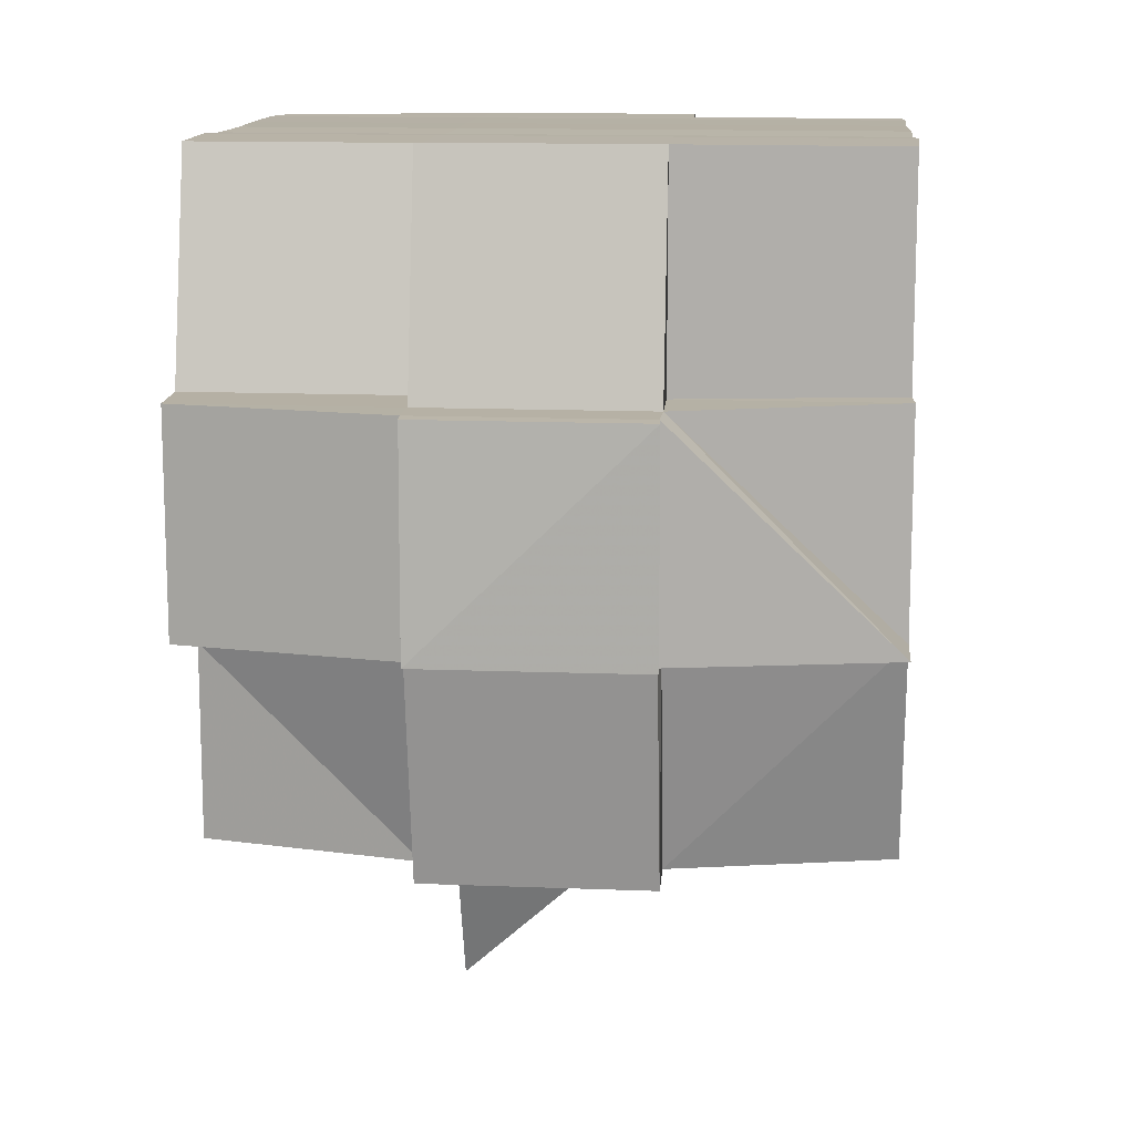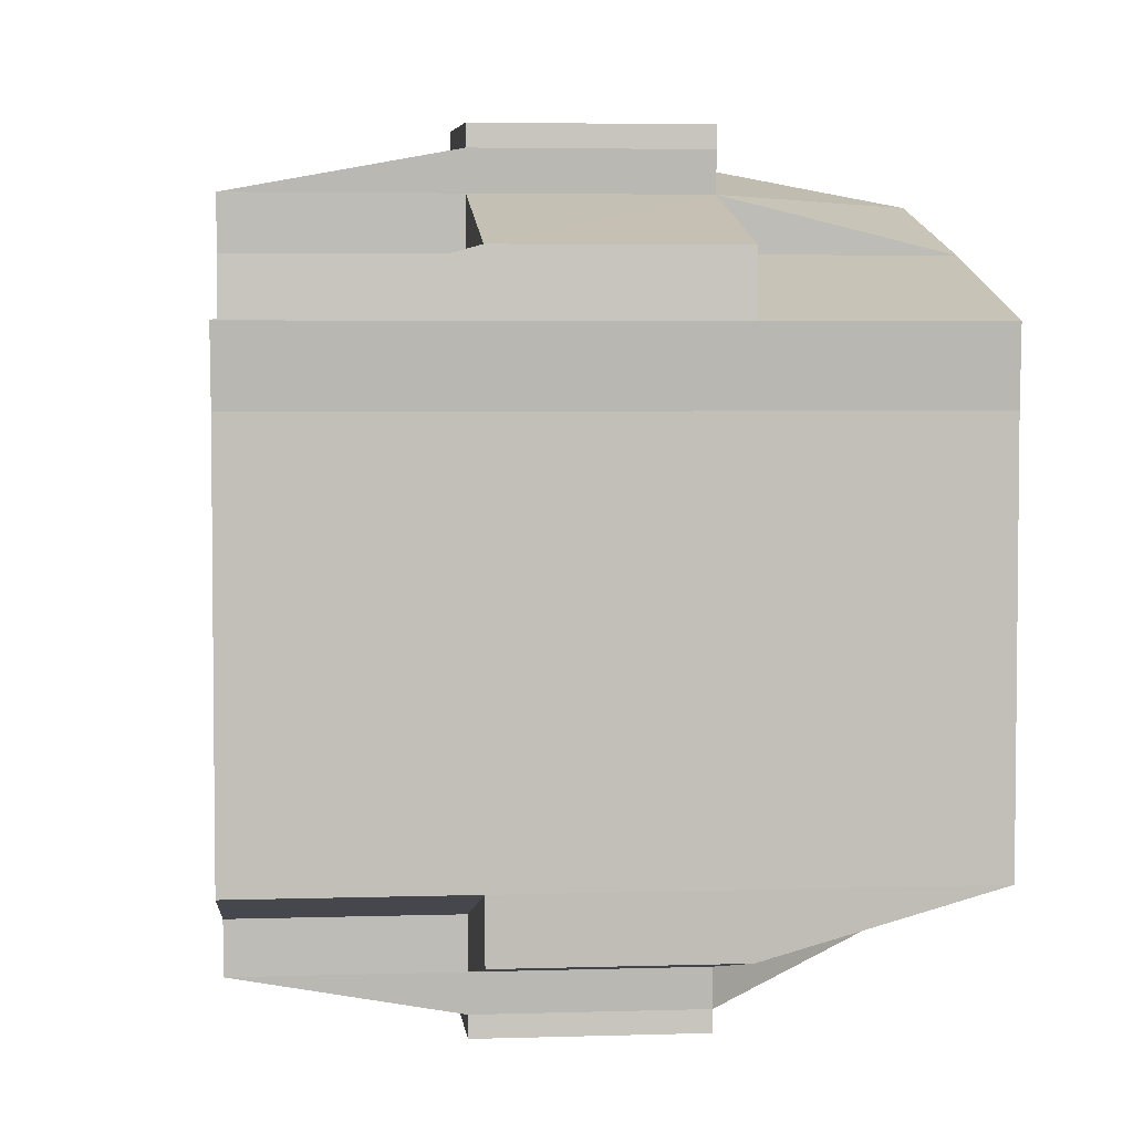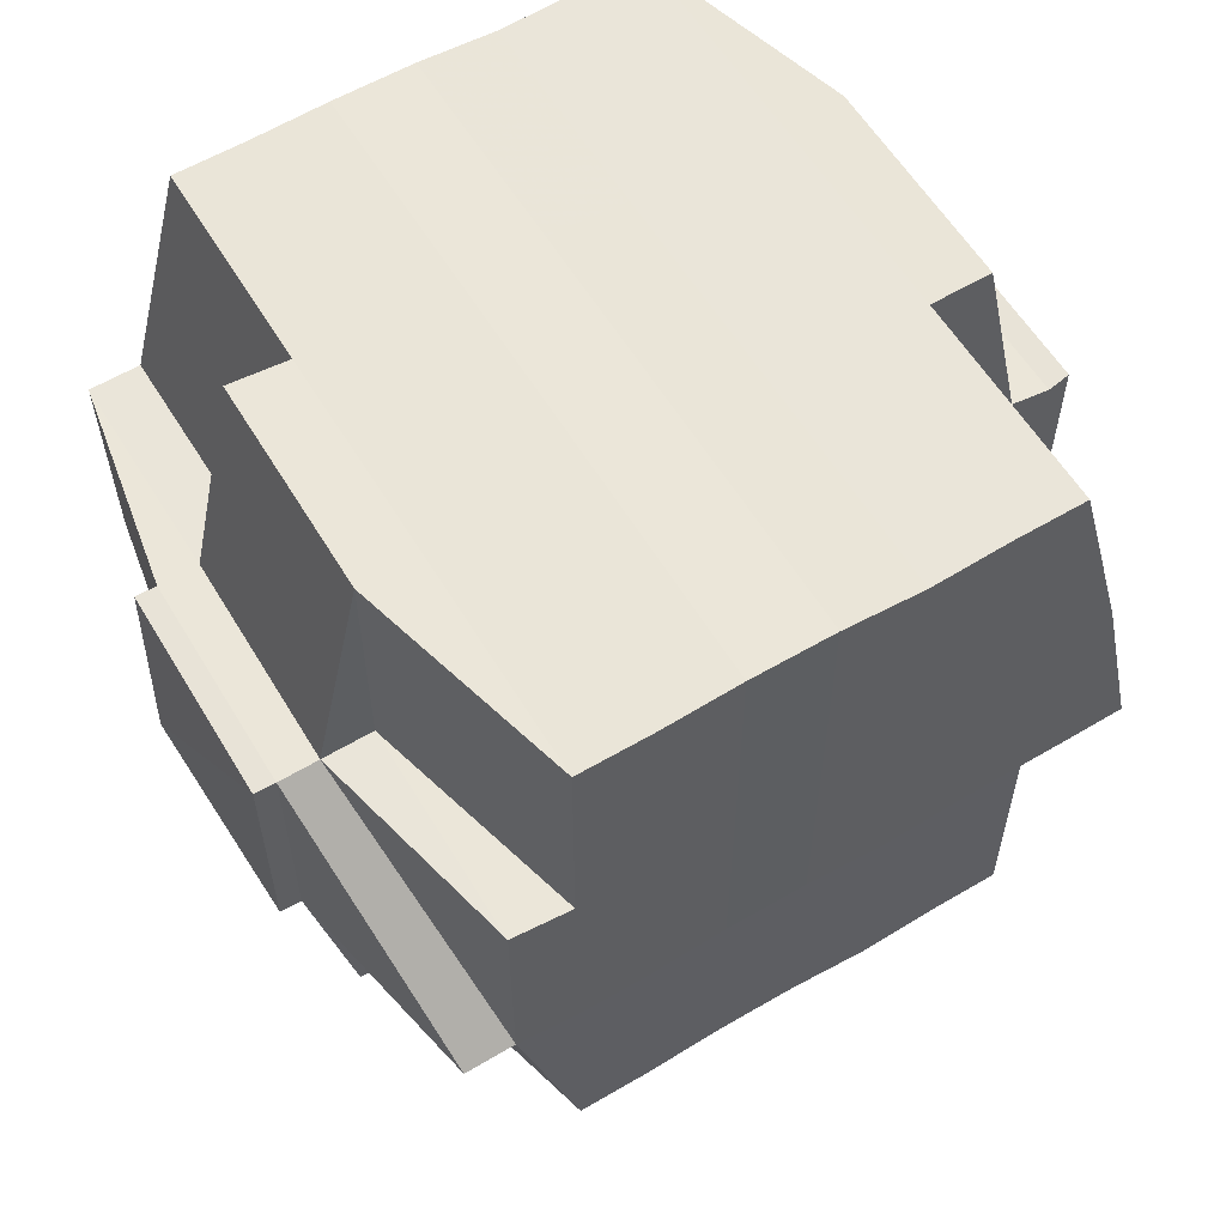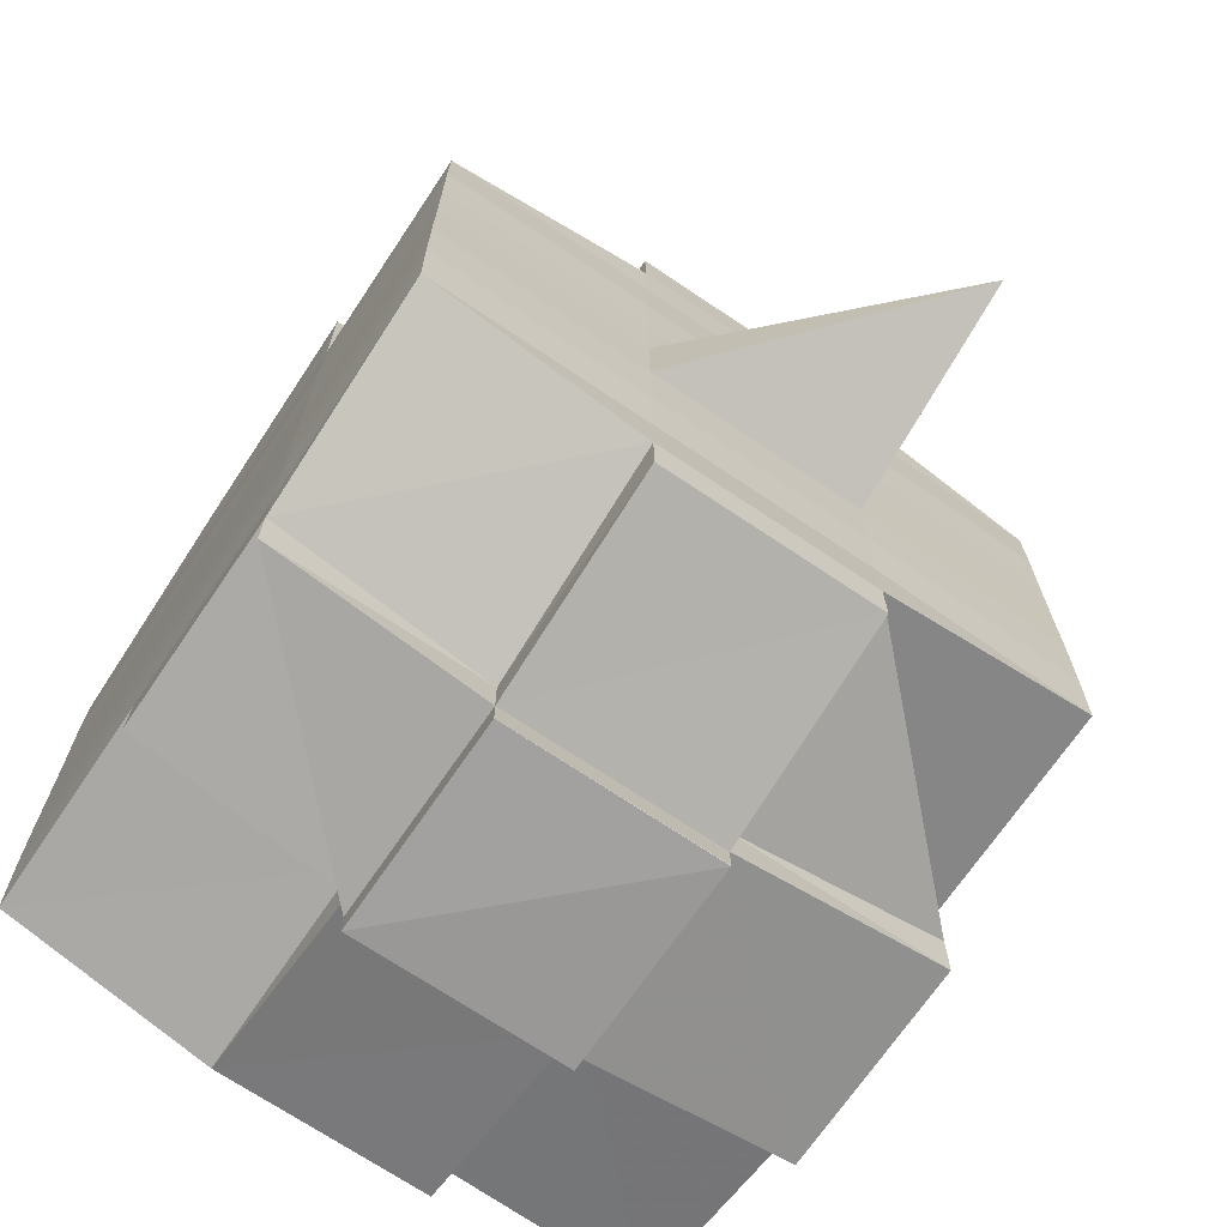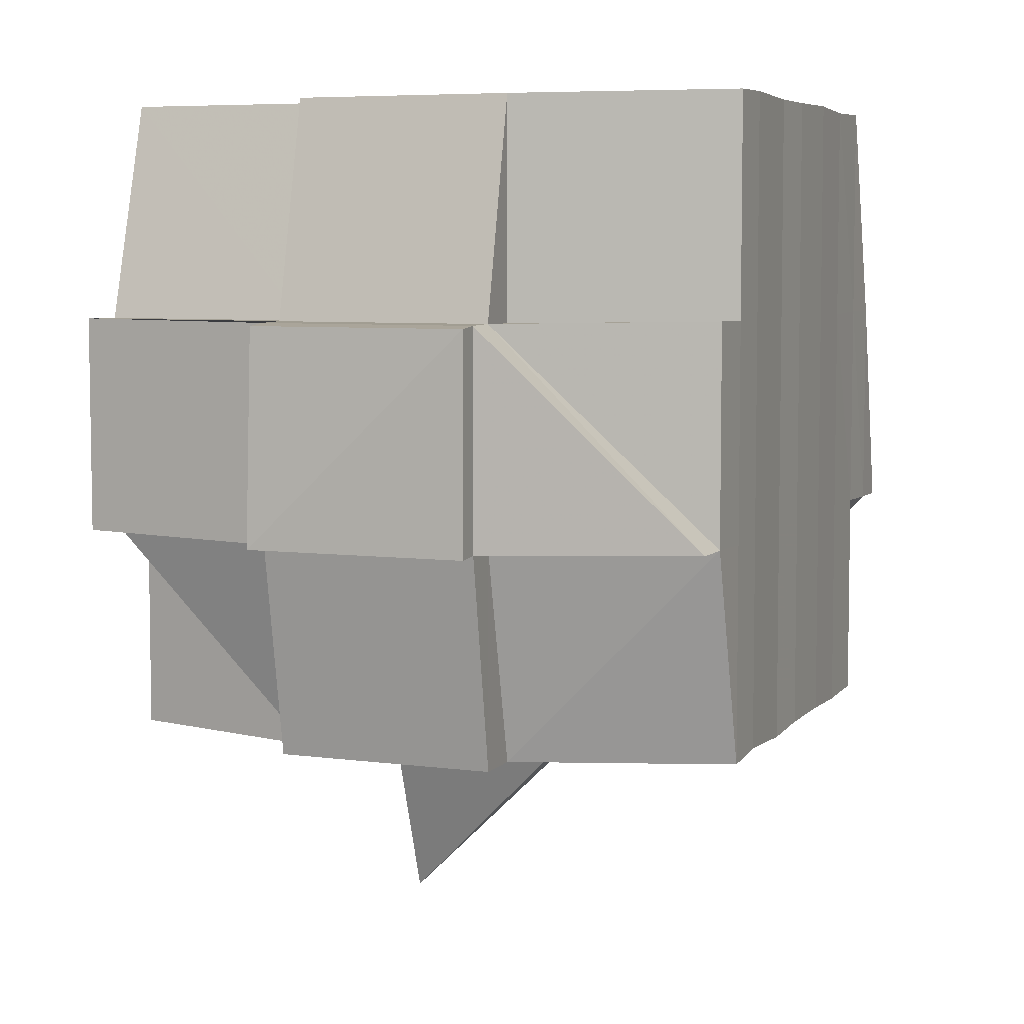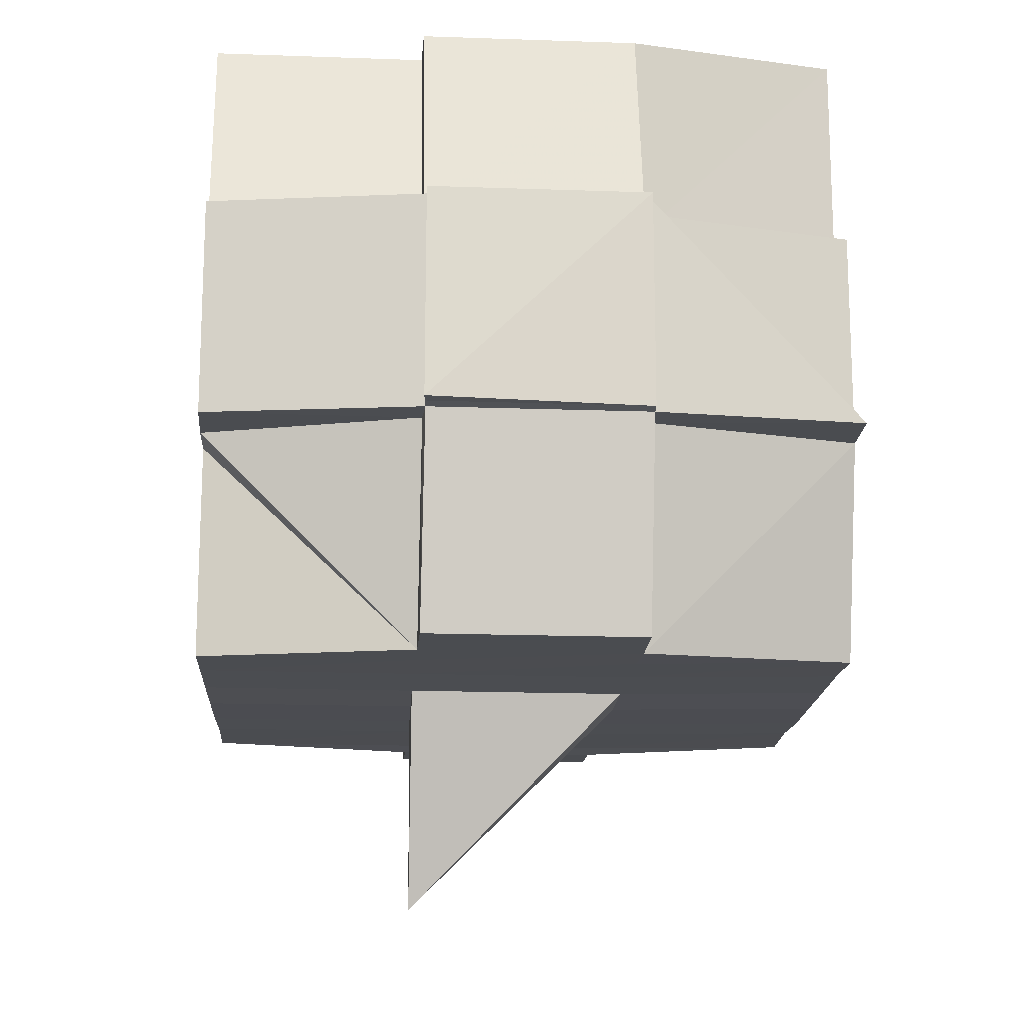
<metadata>
{"format":"obj","ext":"obj","renderer":"f3d","projection":"perspective","resolution":1024,"background":"white","views":[{"elev":12.5,"azim":-175.0,"up":"+Y"},{"elev":4.5,"azim":174.4,"up":"+Z"},{"elev":58.6,"azim":-121.0,"up":"+Y"},{"elev":-70.6,"azim":-34.0,"up":"+Z"},{"elev":5.9,"azim":-158.5,"up":"+Y"},{"elev":-15.8,"azim":176.2,"up":"+Y"}]}
</metadata>
<code>
o 4933
v 2163 1906 18.1
v 2163 1906 18.1
v 2163 1906 18.1
v 2163 1906 18.1
v 2163 1906 18.1
v 2163 1906 18.1
v 2163 1906 18.1
v 2163 1906 18.1
v 2163 1906 18.1
v 2163 1906 18.1
v 2163 1906 18.1
v 2163 1906 18.1
v 2163 1906 18.1
v 2163 1906 18.1
v 2163 1906 18.1
v 2163 1906 18.1
v 2163 1906 18.1
v 2163 1906 18.1
v 2163 1906 18.1
v 2163 1906 18.1
v 2163 1906 18.1
v 2163 1906 18.1
v 2163 1906 18.1
v 2163 1906 18.1
v 2163 1906 18.1
v 2163 1906 18.1
v 2163 1906 18.1
v 2163 1906 18.1
v 2163 1906 18.1
v 2163 1906 18.09
v 2163 1906 18.09
v 2163 1906 18.1
v 2163 1906 18.1
v 2163 1906 18.1
v 2163 1906 18.1
v 2163 1906 18.09
v 2163 1906 18.1
v 2163 1906 18.1
v 2163 1906 18.09
v 2163 1906 18.1
v 2163 1906 18.1
v 2163 1906 18.1
v 2163 1906 18.09
v 2163 1906 18.09
v 2163 1906 18.09
v 2163 1906 18.09
v 2163 1906 18.1
v 2163 1906 18.1
v 2163 1906 18.1
v 2163 1906 18.1
v 2163 1906 18.1
v 2163 1906 18.1
v 2163 1906 18.1
v 2163 1906 18.1
v 2163 1906 18.1
v 2163 1906 18.1
v 2163 1906 18.1
v 2163 1906 18.1
v 2163 1906 18.1
v 2163 1906 18.1
v 2163 1906 18.1
v 2163 1906 18.1
v 2163 1906 18.1
v 2163 1906 18.1
v 2163 1906 18.1
v 2163 1906 18.1
v 2163 1906 18.1
v 2163 1906 18.1
v 2163 1906 18.09
v 2163 1906 18.09
v 2163 1906 18.09
v 2163 1906 18.1
v 2163 1906 18.09
v 2163 1906 18.09
v 2163 1906 18.1
v 2163 1906 18.09
v 2163 1906 18.09
v 2163 1906 18.09
v 2163 1906 18.09
v 2163 1906 18.09
v 2163 1906 18.09
v 2163 1906 18.09
v 2163 1906 18.09
v 2163 1906 18.08
v 2163 1906 18.09
v 2163 1906 18.09
v 2163 1906 18.09
v 2163 1906 18.1
v 2163 1906 18.1
v 2163 1906 18.09
v 2163 1906 18.09
v 2163 1906 18.09
v 2163 1906 18.08
v 2163 1906 18.08
v 2163 1906 18.08
v 2163 1906 18.08
v 2163 1906 18.08
v 2163 1906 18.09
v 2163 1906 18.08
v 2163 1906 18.08
v 2163 1906 18.08
v 2163 1906 18.07
v 2163 1906 18.08
v 2163 1906 18.08
v 2163 1906 18.08
v 2163 1906 18.08
v 2163 1906 18.08
v 2163 1906 18.08
v 2163 1906 18.08
v 2163 1906 18.08
v 2163 1906 18.07
v 2163 1906 18.07
v 2163 1906 18.07
v 2163 1906 18.07
v 2163 1906 18.07
v 2163 1906 18.07
v 2163 1906 18.07
v 2163 1906 18.08
v 2163 1906 18.07
v 2163 1906 18.07
v 2163 1906 18.07
v 2163 1906 18.06
v 2163 1906 18.07
v 2163 1906 18.07
v 2163 1906 18.07
v 2163 1906 18.07
v 2163 1906 18.07
v 2163 1906 18.07
v 2163 1906 18.07
v 2163 1906 18.07
v 2163 1906 18.07
v 2163 1906 18.07
v 2163 1906 18.06
v 2163 1906 18.07
v 2163 1906 18.07
v 2163 1906 18.07
v 2163 1906 18.07
v 2163 1906 18.06
v 2163 1906 18.06
v 2163 1906 18.06
v 2163 1906 18.06
v 2163 1906 18.07
v 2163 1906 18.07
v 2163 1906 18.06
v 2163 1906 18.07
v 2163 1906 18.07
v 2163 1906 18.06
v 2163 1906 18.06
v 2163 1906 18.06
v 2163 1906 18.06
v 2163 1906 18.06
v 2163 1906 18.06
v 2163 1906 18.06
v 2163 1906 18.06
v 2163 1906 18.06
v 2163 1906 18.06
v 2163 1906 18.06
v 2163 1906 18.07
v 2163 1906 18.07
v 2163 1906 18.07
v 2163 1906 18.07
v 2163 1906 18.07
v 2163 1906 18.07
v 2163 1906 18.07
v 2163 1906 18.06
v 2163 1906 18.07
v 2163 1906 18.07
v 2163 1906 18.07
v 2163 1906 18.06
v 2163 1906 18.06
v 2163 1906 18.06
v 2163 1906 18.06
v 2163 1906 18.06
v 2163 1906 18.07
v 2163 1906 18.07
v 2163 1906 18.07
v 2163 1906 18.08
v 2163 1906 18.08
v 2163 1906 18.08
v 2163 1906 18.08
v 2163 1906 18.08
v 2163 1906 18.08
v 2163 1906 18.08
v 2163 1906 18.09
v 2163 1906 18.08
v 2163 1906 18.09
v 2163 1906 18.09
v 2163 1906 18.08
v 2163 1906 18.07
v 2163 1906 18.08
v 2163 1906 18.07
v 2163 1906 18.07
v 2163 1906 18.08
v 2163 1906 18.07
v 2163 1906 18.07
v 2163 1906 18.08
v 2163 1906 18.08
v 2163 1906 18.07
v 2163 1906 18.07
v 2163 1906 18.07
v 2163 1906 18.07
v 2163 1906 18.07
v 2163 1906 18.07
v 2163 1906 18.07
v 2163 1906 18.07
v 2163 1906 18.06
v 2163 1906 18.07
v 2163 1906 18.07
v 2163 1906 18.07
v 2163 1906 18.08
v 2163 1906 18.07
v 2163 1906 18.07
v 2163 1906 18.07
v 2163 1906 18.07
v 2163 1906 18.07
v 2163 1906 18.07
v 2163 1906 18.07
v 2163 1906 18.07
v 2163 1906 18.07
v 2163 1906 18.07
v 2163 1906 18.07
v 2163 1906 18.07
v 2163 1906 18.08
v 2163 1906 18.07
v 2163 1906 18.08
v 2163 1906 18.08
v 2163 1906 18.08
v 2163 1906 18.07
v 2163 1906 18.08
v 2163 1906 18.08
v 2163 1906 18.08
v 2163 1906 18.08
v 2163 1906 18.08
v 2163 1906 18.08
v 2163 1906 18.09
v 2163 1906 18.08
v 2163 1906 18.08
v 2163 1906 18.08
v 2163 1906 18.09
v 2163 1906 18.09
v 2163 1906 18.09
v 2163 1906 18.09
v 2163 1906 18.09
v 2163 1906 18.09
v 2163 1906 18.09
v 2163 1906 18.09
v 2163 1906 18.09
v 2163 1906 18.09
v 2163 1906 18.09
v 2163 1906 18.09
v 2163 1906 18.1
v 2163 1906 18.1
v 2163 1906 18.1
v 2163 1906 18.1
v 2163 1906 18.1
v 2163 1906 18.1
v 2163 1906 18.1
v 2163 1906 18.1
v 2163 1906 18.1
v 2163 1906 18.1
v 2163 1906 18.09
v 2163 1906 18.09
v 2163 1906 18.1
v 2163 1906 18.09
v 2163 1906 18.09
v 2163 1906 18.09
v 2163 1906 18.1
v 2163 1906 18.09
v 2163 1906 18.09
v 2163 1906 18.09
v 2163 1906 18.09
v 2163 1906 18.09
v 2163 1906 18.09
v 2163 1906 18.08
v 2163 1906 18.09
v 2163 1906 18.08
v 2163 1906 18.08
v 2163 1906 18.09
v 2163 1906 18.08
v 2163 1906 18.08
v 2163 1906 18.09
v 2163 1906 18.09
v 2163 1906 18.09
v 2163 1906 18.09
v 2163 1906 18.09
v 2163 1906 18.09
v 2163 1906 18.1
v 2163 1906 18.1
v 2163 1906 18.1
v 2163 1906 18.1
v 2163 1906 18.09
v 2163 1906 18.09
v 2163 1906 18.09
v 2163 1906 18.09
v 2163 1906 18.09
v 2163 1906 18.08
v 2163 1906 18.08
v 2163 1906 18.08
v 2163 1906 18.08
v 2163 1906 18.08
v 2163 1906 18.08
v 2163 1906 18.09
v 2163 1906 18.09
v 2163 1906 18.08
v 2163 1906 18.08
v 2163 1906 18.08
v 2163 1906 18.08
v 2163 1906 18.08
v 2163 1906 18.08
v 2163 1906 18.08
v 2163 1906 18.07
v 2163 1906 18.08
v 2163 1906 18.08
v 2163 1906 18.07
v 2163 1906 18.07
v 2163 1906 18.07
v 2163 1906 18.07
v 2163 1906 18.07
v 2163 1906 18.07
v 2163 1906 18.07
v 2163 1906 18.07
v 2163 1906 18.07
v 2163 1906 18.07
v 2163 1906 18.07
v 2163 1906 18.07
v 2163 1906 18.06
v 2163 1906 18.07
v 2163 1906 18.07
v 2163 1906 18.1
v 2163 1906 18.1
v 2163 1906 18.1
v 2163 1906 18.1
v 2163 1906 18.1
v 2163 1906 18.1
v 2163 1906 18.1
v 2163 1906 18.1
v 2163 1906 18.1
v 2163 1906 18.1
v 2163 1906 18.1
v 2163 1906 18.1
v 2163 1906 18.1
v 2163 1906 18.1
v 2163 1906 18.1
v 2163 1906 18.1
v 2163 1906 18.1
v 2163 1906 18.1
v 2163 1906 18.1
v 2163 1906 18.09
v 2163 1906 18.08
v 2163 1906 18.08
v 2163 1906 18.09
v 2163 1906 18.08
v 2163 1906 18.08
v 2163 1906 18.07
v 2163 1906 18.07
v 2163 1906 18.07
v 2163 1906 18.07
v 2163 1906 18.07
v 2163 1906 18.07
v 2163 1906 18.07
v 2163 1906 18.07
v 2163 1906 18.06
v 2163 1906 18.06
v 2163 1906 18.06
v 2163 1906 18.06
v 2163 1906 18.06
f 1 2 3
f 4 5 3
f 6 7 1
f 7 8 9
f 9 10 2
f 11 12 10
f 13 14 12
f 15 16 5
f 17 18 16
f 19 20 15
f 20 21 22
f 23 19 24
f 17 25 26
f 25 27 18
f 28 25 29
f 30 31 27
f 25 30 32
f 32 33 34
f 35 36 33
f 37 35 38
f 39 30 25
f 40 39 25
f 41 38 42
f 43 39 40
f 44 45 30
f 43 46 39
f 38 47 48
f 49 48 50
f 49 38 51
f 51 52 53
f 54 55 49
f 56 54 57
f 58 59 47
f 60 61 52
f 62 63 60
f 64 65 61
f 60 64 66
f 67 64 68
f 69 70 67
f 58 71 72
f 71 73 59
f 74 71 75
f 76 77 71
f 77 78 79
f 80 79 71
f 71 79 81
f 81 82 70
f 79 82 81
f 79 83 82
f 78 84 83
f 85 83 79
f 82 86 87
f 88 87 89
f 83 90 82
f 90 91 86
f 82 90 92
f 83 93 90
f 94 93 83
f 84 95 93
f 93 96 90
f 96 97 91
f 90 96 98
f 93 99 96
f 95 100 99
f 101 99 93
f 100 102 103
f 99 104 96
f 96 104 105
f 99 103 104
f 106 103 99
f 104 107 97
f 103 108 104
f 108 109 107
f 104 108 110
f 103 111 108
f 112 111 103
f 111 113 108
f 112 114 115
f 116 117 114
f 108 113 118
f 113 119 109
f 113 120 119
f 121 122 116
f 123 121 124
f 125 126 120
f 127 128 113
f 128 129 130
f 131 130 113
f 132 133 125
f 134 132 135
f 136 135 137
f 133 138 139
f 138 140 141
f 142 141 143
f 144 139 142
f 125 144 142
f 145 143 146
f 122 147 144
f 147 148 149
f 150 149 151
f 152 148 153
f 154 153 155
f 156 152 157
f 157 151 158
f 159 156 160
f 161 158 162
f 163 159 164
f 165 155 166
f 167 166 168
f 169 170 165
f 170 171 172
f 173 172 174
f 175 168 176
f 175 176 177
f 178 177 179
f 178 175 180
f 181 179 182
f 183 182 184
f 181 178 185
f 186 184 187
f 188 178 181
f 189 175 178
f 188 189 178
f 190 188 181
f 189 191 175
f 191 164 175
f 192 189 188
f 192 191 189
f 193 194 188
f 195 191 192
f 196 193 190
f 197 188 190
f 195 198 191
f 199 198 200
f 201 195 192
f 202 195 201
f 198 203 204
f 205 206 203
f 207 206 208
f 201 209 210
f 211 212 201
f 212 213 214
f 215 213 216
f 217 213 218
f 219 218 220
f 221 216 222
f 223 201 197
f 224 201 223
f 221 224 225
f 225 224 223
f 223 210 226
f 227 228 225
f 225 223 229
f 229 226 230
f 229 223 231
f 232 225 229
f 118 225 232
f 233 227 232
f 232 229 234
f 234 230 235
f 234 229 236
f 237 232 234
f 110 232 237
f 238 233 237
f 237 234 239
f 239 235 240
f 239 234 241
f 242 237 239
f 105 237 242
f 243 238 242
f 242 239 244
f 244 240 245
f 244 239 246
f 247 242 244
f 98 242 247
f 248 243 247
f 247 244 249
f 249 244 250
f 249 245 251
f 252 251 253
f 254 253 255
f 256 257 255
f 258 259 252
f 260 13 252
f 260 249 13
f 261 249 260
f 64 261 260
f 261 247 249
f 92 247 261
f 262 261 263
f 264 248 261
f 13 265 40
f 265 43 40
f 266 265 267
f 268 269 265
f 265 270 43
f 246 270 265
f 269 271 270
f 270 46 43
f 46 187 272
f 270 273 46
f 241 273 270
f 271 274 273
f 273 186 46
f 46 186 275
f 273 276 186
f 274 196 276
f 236 276 273
f 276 277 278
f 190 279 277
f 276 190 280
f 231 190 276
f 275 281 30
f 30 281 282
f 45 283 281
f 281 284 282
f 282 284 285
f 286 285 287
f 287 288 289
f 290 291 288
f 284 292 291
f 281 293 284
f 294 293 281
f 295 296 294
f 296 297 298
f 298 299 293
f 283 300 293
f 300 301 299
f 293 302 284
f 293 299 302
f 284 302 80
f 302 303 292
f 299 304 302
f 302 304 85
f 304 305 303
f 299 306 304
f 185 306 299
f 301 307 306
f 306 308 304
f 304 308 94
f 308 309 305
f 306 310 308
f 180 310 306
f 307 311 310
f 310 312 308
f 308 312 101
f 312 313 309
f 310 314 312
f 311 315 314
f 316 314 310
f 314 317 312
f 312 317 106
f 317 318 313
f 317 162 318
f 314 319 317
f 319 124 317
f 164 319 314
f 164 320 319
f 321 320 322
f 320 323 324
f 325 326 323
f 327 326 328
f 329 330 331
f 330 332 333
f 329 334 335
f 336 337 338
f 339 340 337
f 341 342 338
f 343 340 342
f 344 345 346
f 347 348 345
f 349 350 351
f 352 353 350
f 354 355 356
f 357 358 355
f 359 360 361
f 362 363 364
f 364 365 366

</code>
